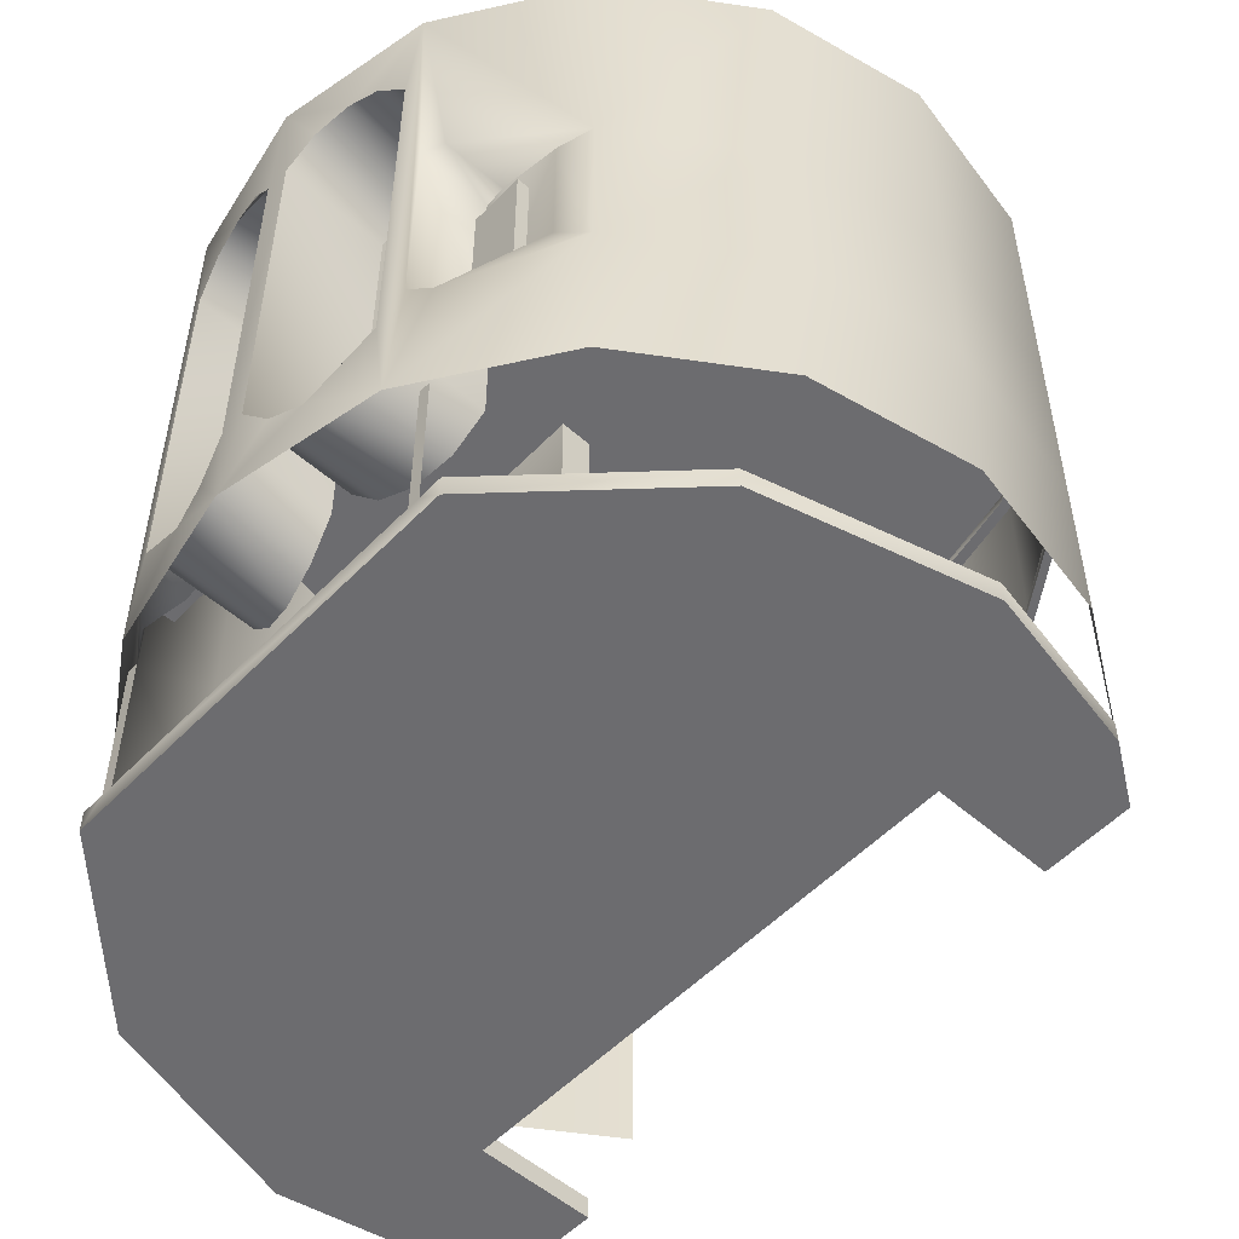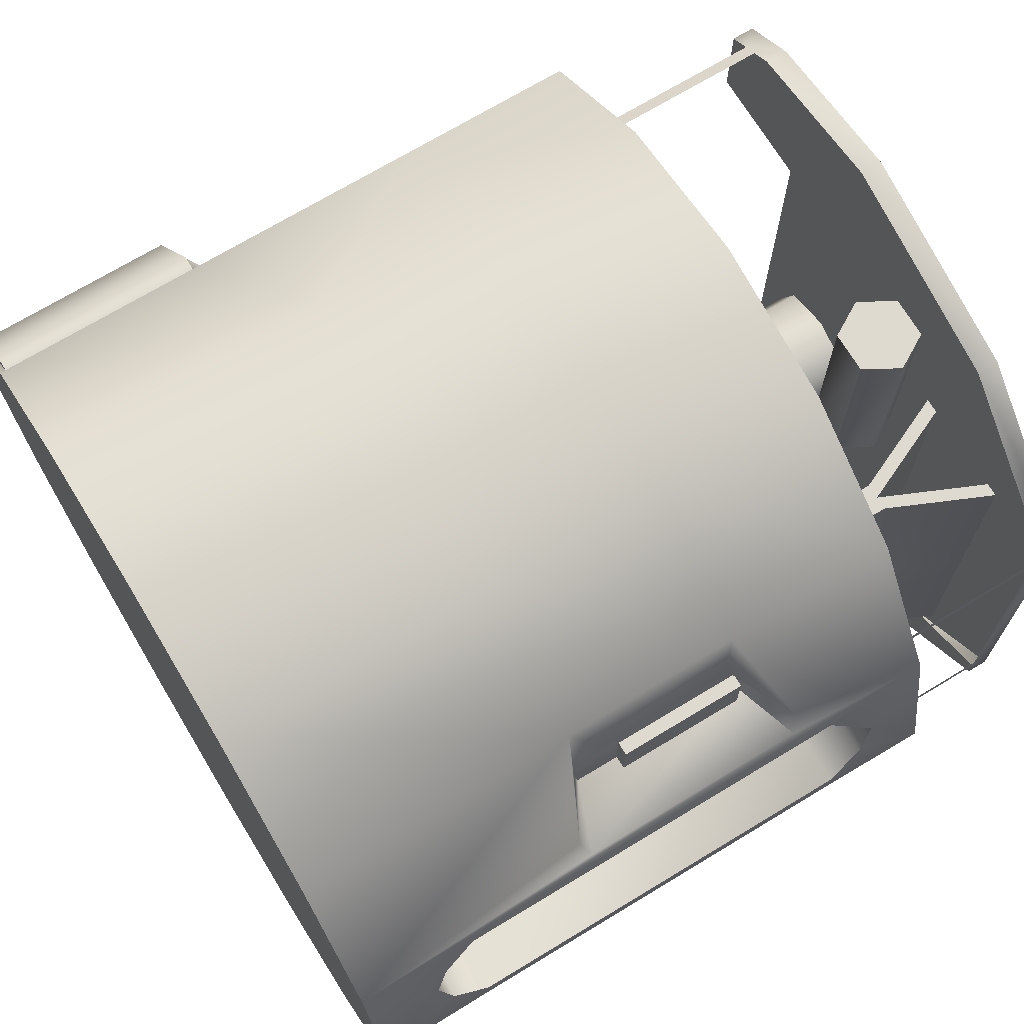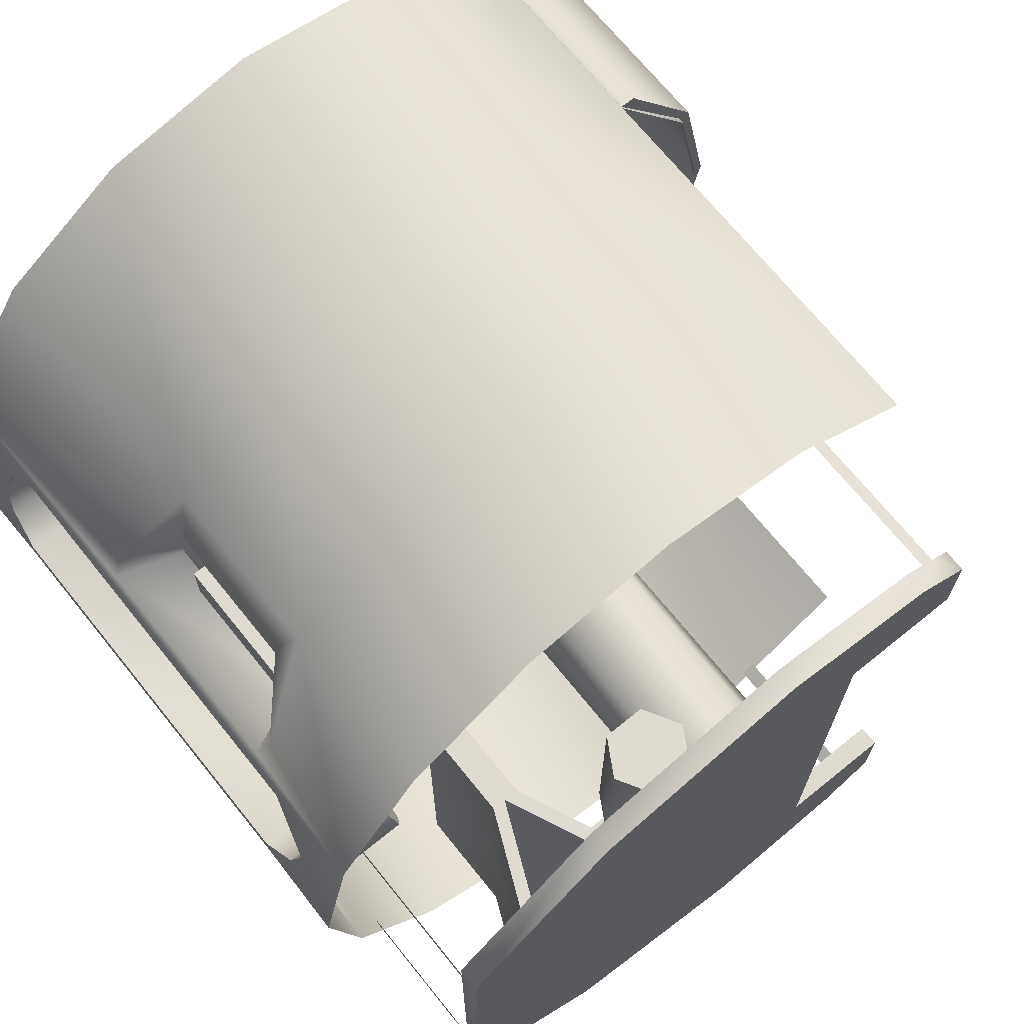
<metadata>
{"format":"obj","ext":"obj","renderer":"f3d","projection":"perspective","resolution":1024,"background":"white","views":[{"elev":-53.8,"azim":137.3,"up":"+Z"},{"elev":70.8,"azim":58.8,"up":"+Y"},{"elev":69.9,"azim":141.1,"up":"+Y"}]}
</metadata>
<code>
v 4.656 2.5 4.987
v 4.656 2.5 4.987
v 4.656 2.5 1.257
v 4.641 2.576 4.283
v 4.641 2.576 4.283
v 4.641 2.576 1.874
v 4.641 2.576 1.874
v 4.641 2.424 4.283
v 4.641 2.424 4.283
v 4.641 2.424 1.874
v 4.641 2.424 1.874
v 4.607 2.753 4.49
v 4.607 2.753 4.49
v 4.607 2.247 4.49
v 4.607 2.247 4.49
v 4.605 2.753 1.667
v 4.605 2.753 1.667
v 4.605 2.247 1.667
v 4.605 2.247 1.667
v 4.562 2.971 4.564
v 4.562 2.971 4.564
v 4.562 2.971 1.586
v 4.562 2.971 1.586
v 4.562 2.029 4.564
v 4.562 2.029 4.564
v 4.562 2.029 1.586
v 4.562 2.029 1.586
v 4.526 3.181 4.49
v 4.526 3.181 4.49
v 4.526 1.819 4.49
v 4.526 1.819 4.49
v 4.515 3.181 1.667
v 4.515 3.181 1.667
v 4.515 1.819 1.667
v 4.515 1.819 1.667
v 4.484 3.366 4.283
v 4.484 3.366 4.283
v 4.484 3.366 1.874
v 4.484 3.366 1.874
v 4.484 1.634 4.283
v 4.484 1.634 4.283
v 4.484 1.634 1.874
v 4.484 1.634 1.874
v 4.469 3.442 4.987
v 4.469 3.442 4.987
v 4.469 3.442 1.257
v 4.469 1.558 4.987
v 4.469 1.558 4.987
v 4.469 1.558 1.257
v 4.433 3.495 3.469
v 4.433 3.495 2.116
v 4.433 1.505 3.469
v 4.433 1.505 2.116
v 4.361 3.603 3.51
v 4.361 1.397 3.51
v 4.356 3.61 2.075
v 4.356 1.39 2.075
v 4.321 3.529 1.298
v 4.321 1.471 1.298
v 4.321 3.599 1.298
v 4.321 3.528 0.3779
v 4.321 1.47 0.3779
v 4.321 1.401 1.298
v 4.321 3.6 0.3779
v 4.321 3.6 0.3779
v 4.321 1.401 0.3779
v 4.321 1.401 0.3779
v 4.321 3.741 0.3779
v 4.321 3.741 0.3779
v 4.321 3.741 0.2494
v 4.321 3.741 0.2494
v 4.321 1.259 0.3779
v 4.321 1.259 0.3779
v 4.321 1.259 0.2494
v 4.321 1.259 0.2494
v 4.114 3.884 3.065
v 4.114 3.884 3.065
v 4.114 3.884 3.065
v 4.114 3.884 2.305
v 4.114 3.884 2.305
v 4.114 3.884 2.305
v 4.114 3.574 3.065
v 4.114 3.574 3.065
v 4.114 3.574 3.065
v 4.114 3.574 2.305
v 4.114 3.574 2.305
v 4.114 3.574 2.305
v 4.114 1.426 3.065
v 4.114 1.426 3.065
v 4.114 1.426 3.065
v 4.114 1.426 2.305
v 4.114 1.426 2.305
v 4.114 1.426 2.305
v 4.114 1.116 3.065
v 4.114 1.116 3.065
v 4.114 1.116 3.065
v 4.114 1.116 2.305
v 4.114 1.116 2.305
v 4.114 1.116 2.305
v 4.038 3.559 3.32
v 4.038 3.559 3.32
v 4.038 3.559 2.264
v 4.038 3.559 2.264
v 4.038 3.559 2.264
v 4.038 1.441 3.32
v 4.038 1.441 3.32
v 4.038 1.441 2.264
v 4.038 1.441 2.264
v 4.038 1.441 2.264
v 4.038 3.676 3.349
v 4.038 1.324 3.349
v 4.038 3.683 2.236
v 4.038 3.683 2.236
v 4.038 1.317 2.236
v 4.038 1.317 2.236
v 4.038 4.076 3.213
v 4.038 4.076 2.372
v 4.038 0.9239 3.213
v 4.038 0.9239 2.372
v 3.971 2.576 4.283
v 3.971 2.576 4.283
v 3.971 2.576 1.874
v 3.971 2.576 1.874
v 3.971 2.424 4.283
v 3.971 2.424 4.283
v 3.971 2.424 1.874
v 3.971 2.424 1.874
v 3.97 3.884 3.065
v 3.97 3.884 3.065
v 3.97 3.884 3.065
v 3.97 3.884 2.305
v 3.97 3.884 2.305
v 3.97 3.884 2.305
v 3.97 3.574 3.065
v 3.97 3.574 3.065
v 3.97 3.574 3.065
v 3.97 3.574 2.305
v 3.97 3.574 2.305
v 3.97 3.574 2.305
v 3.97 1.426 3.065
v 3.97 1.426 3.065
v 3.97 1.426 3.065
v 3.97 1.426 2.305
v 3.97 1.426 2.305
v 3.97 1.426 2.305
v 3.97 1.116 3.065
v 3.97 1.116 3.065
v 3.97 1.116 3.065
v 3.97 1.116 2.305
v 3.97 1.116 2.305
v 3.97 1.116 2.305
v 3.937 2.753 4.49
v 3.937 2.753 4.49
v 3.937 2.247 4.49
v 3.937 2.247 4.49
v 3.935 4.24 4.987
v 3.935 4.24 4.987
v 3.935 4.24 1.257
v 3.935 0.7603 4.987
v 3.935 0.7603 4.987
v 3.935 0.7603 1.257
v 3.935 2.753 1.667
v 3.935 2.753 1.667
v 3.935 2.247 1.667
v 3.935 2.247 1.667
v 3.934 4.239 3.332
v 3.934 4.239 2.285
v 3.934 0.7609 3.332
v 3.934 0.7609 2.285
v 3.893 2.971 4.564
v 3.893 2.971 4.564
v 3.893 2.971 1.586
v 3.893 2.971 1.586
v 3.893 2.029 4.564
v 3.893 2.029 4.564
v 3.893 2.029 1.586
v 3.893 2.029 1.586
v 3.882 3.698 0.3785
v 3.882 3.698 0.3785
v 3.882 3.698 0.3785
v 3.882 2.5 0.3785
v 3.882 2.5 0.3785
v 3.882 1.302 0.3785
v 3.882 1.302 0.3785
v 3.882 1.302 0.3785
v 3.857 3.181 4.49
v 3.857 3.181 4.49
v 3.857 1.819 4.49
v 3.857 1.819 4.49
v 3.845 3.181 1.667
v 3.845 3.181 1.667
v 3.845 1.819 1.667
v 3.845 1.819 1.667
v 3.814 3.366 4.283
v 3.814 3.366 4.283
v 3.814 3.366 1.874
v 3.814 3.366 1.874
v 3.814 1.634 4.283
v 3.814 1.634 4.283
v 3.814 1.634 1.874
v 3.814 1.634 1.874
v 3.803 3.698 0.3785
v 3.803 3.698 0.3785
v 3.803 3.698 0.3785
v 3.803 2.5 0.3785
v 3.803 2.5 0.3785
v 3.803 1.302 0.3785
v 3.803 1.302 0.3785
v 3.803 1.302 0.3785
v 3.617 3.698 1.586
v 3.617 3.698 1.586
v 3.617 3.698 1.586
v 3.617 3.698 0.9755
v 3.617 3.698 0.9755
v 3.617 2.5 1.586
v 3.617 2.5 1.586
v 3.617 2.5 0.9755
v 3.617 1.302 1.586
v 3.617 1.302 1.586
v 3.617 1.302 1.586
v 3.617 1.302 0.9755
v 3.617 1.302 0.9755
v 3.538 3.698 1.586
v 3.538 3.698 1.586
v 3.538 3.698 0.9755
v 3.538 3.698 0.9755
v 3.538 3.698 0.9755
v 3.538 2.5 1.586
v 3.538 2.5 0.9755
v 3.538 2.5 0.9755
v 3.538 1.302 1.586
v 3.538 1.302 1.586
v 3.538 1.302 0.9755
v 3.538 1.302 0.9755
v 3.538 1.302 0.9755
v 3.451 3.698 1.586
v 3.451 3.698 1.586
v 3.451 3.698 1.586
v 3.451 3.698 0.9755
v 3.451 3.698 0.9755
v 3.451 2.5 1.586
v 3.451 2.5 1.586
v 3.451 2.5 0.9755
v 3.451 1.302 1.586
v 3.451 1.302 1.586
v 3.451 1.302 1.586
v 3.451 1.302 0.9755
v 3.451 1.302 0.9755
v 3.43 4.622 0.3779
v 3.43 4.622 0.3779
v 3.43 4.622 0.2494
v 3.43 4.622 0.2494
v 3.43 0.3779 0.3779
v 3.43 0.3779 0.3779
v 3.43 0.3779 0.2494
v 3.43 0.3779 0.2494
v 3.272 3.698 0.3801
v 3.272 3.698 0.3801
v 3.272 3.698 0.3801
v 3.272 2.5 0.3801
v 3.272 2.5 0.3801
v 3.272 1.302 0.3801
v 3.272 1.302 0.3801
v 3.272 1.302 0.3801
v 3.186 3.698 0.3801
v 3.186 3.698 0.3801
v 3.186 3.698 0.3801
v 3.186 2.5 0.3801
v 3.186 2.5 0.3801
v 3.186 1.302 0.3801
v 3.186 1.302 0.3801
v 3.186 1.302 0.3801
v 3.137 4.773 4.987
v 3.137 4.773 4.987
v 3.137 4.773 3.335
v 3.137 4.773 2.282
v 3.137 4.773 1.257
v 3.137 0.227 4.987
v 3.137 0.227 4.987
v 3.137 0.227 3.335
v 3.137 0.227 2.282
v 3.137 0.227 1.257
v 3.13 1.273 0.9461
v 3.13 1.273 0.9461
v 3.13 1.273 0.9461
v 3.13 1.273 0.3819
v 3.13 1.273 0.3819
v 3.13 1.273 0.3819
v 3.13 0.7088 0.9461
v 3.13 0.7088 0.9461
v 3.13 0.7088 0.9461
v 3.13 0.7088 0.3819
v 3.13 0.7088 0.3819
v 3.13 0.7088 0.3819
v 3.092 4.254 0.5885
v 3.092 4.254 0.5885
v 3.092 2.989 0.5885
v 3.092 2.989 0.5885
v 2.972 4.254 0.7966
v 2.972 4.254 0.7966
v 2.972 4.254 0.7966
v 2.972 4.254 0.3805
v 2.972 4.254 0.3805
v 2.972 4.254 0.3805
v 2.972 2.989 0.7966
v 2.972 2.989 0.7966
v 2.972 2.989 0.7966
v 2.972 2.989 0.3805
v 2.972 2.989 0.3805
v 2.972 2.989 0.3805
v 2.732 4.254 0.7966
v 2.732 4.254 0.7966
v 2.732 4.254 0.3805
v 2.732 4.254 0.3805
v 2.732 2.989 0.7966
v 2.732 2.989 0.7966
v 2.732 2.989 0.3805
v 2.732 2.989 0.3805
v 2.611 4.254 0.5885
v 2.611 4.254 0.5885
v 2.611 4.254 0.5885
v 2.611 2.989 0.5885
v 2.611 2.989 0.5885
v 2.611 2.989 0.5885
v 2.583 2.5 2.045
v 2.583 2.5 2.045
v 2.583 2.5 0.376
v 2.583 2.5 0.376
v 2.565 1.273 0.9461
v 2.565 1.273 0.9461
v 2.565 1.273 0.9461
v 2.565 1.273 0.3819
v 2.565 1.273 0.3819
v 2.565 1.273 0.3819
v 2.565 0.7088 0.9461
v 2.565 0.7088 0.9461
v 2.565 0.7088 0.9461
v 2.565 0.7088 0.3819
v 2.565 0.7088 0.3819
v 2.565 0.7088 0.3819
v 2.47 2.774 2.045
v 2.47 2.774 2.045
v 2.47 2.774 0.376
v 2.47 2.774 0.376
v 2.47 2.226 2.045
v 2.47 2.226 2.045
v 2.47 2.226 0.376
v 2.47 2.226 0.376
v 2.196 4.96 4.987
v 2.196 4.96 4.987
v 2.196 4.96 3.333
v 2.196 4.96 2.282
v 2.196 4.96 1.257
v 2.196 4.96 0.3779
v 2.196 4.96 0.3779
v 2.196 4.96 0.2494
v 2.196 4.96 0.2494
v 2.196 2.887 2.045
v 2.196 2.887 2.045
v 2.196 2.887 0.376
v 2.196 2.887 0.376
v 2.196 2.113 2.045
v 2.196 2.113 2.045
v 2.196 2.113 0.376
v 2.196 2.113 0.376
v 2.196 0.03967 4.987
v 2.196 0.03967 4.987
v 2.196 0.03967 3.333
v 2.196 0.03967 2.282
v 2.196 0.03967 1.257
v 2.196 0.03967 0.3779
v 2.196 0.03967 0.3779
v 2.196 0.03967 0.2494
v 2.196 0.03967 0.2494
v 1.922 2.774 2.045
v 1.922 2.774 2.045
v 1.922 2.774 0.376
v 1.922 2.774 0.376
v 1.922 2.226 2.045
v 1.922 2.226 2.045
v 1.922 2.226 0.376
v 1.922 2.226 0.376
v 1.808 2.5 2.045
v 1.808 2.5 2.045
v 1.808 2.5 0.376
v 1.808 2.5 0.376
v 1.645 4.042 0.3779
v 1.645 4.042 0.3779
v 1.645 4.042 0.3779
v 1.645 4.042 0.2494
v 1.645 4.042 0.2494
v 1.645 4.042 0.2494
v 1.645 0.9576 0.3779
v 1.645 0.9576 0.3779
v 1.645 0.9576 0.3779
v 1.645 0.9576 0.2494
v 1.645 0.9576 0.2494
v 1.645 0.9576 0.2494
v 1.266 4.777 0.3779
v 1.266 4.777 0.3779
v 1.266 4.777 0.2494
v 1.266 4.777 0.2494
v 1.266 0.2234 0.3779
v 1.266 0.2234 0.3779
v 1.266 0.2234 0.2494
v 1.266 0.2234 0.2494
v 1.254 4.773 4.987
v 1.254 4.773 4.987
v 1.254 4.773 3.333
v 1.254 4.773 2.282
v 1.254 4.773 1.257
v 1.254 0.227 4.987
v 1.254 0.227 4.987
v 1.254 0.227 3.333
v 1.254 0.227 2.282
v 1.254 0.227 1.257
v 1.148 0.3042 0.3779
v 1.148 0.3042 0.3779
v 1.148 0.3042 0.3779
v 1.147 4.695 0.3779
v 1.147 4.695 0.3779
v 1.147 4.695 0.3779
v 1.147 4.695 1.285
v 1.147 0.3047 1.285
v 1.066 4.64 0.3779
v 1.066 4.64 0.3779
v 1.066 4.64 1.285
v 1.066 4.64 0.3779
v 1.066 0.3598 1.285
v 1.066 0.3602 0.3779
v 1.066 0.3602 0.3779
v 1.066 0.3602 0.3779
v 0.9468 4.559 0.3779
v 0.9468 4.559 0.3779
v 0.9468 4.559 0.2494
v 0.9468 4.559 0.2494
v 0.9468 4.042 0.3779
v 0.9468 4.042 0.3779
v 0.9468 4.042 0.3779
v 0.9468 4.042 0.2494
v 0.9468 4.042 0.2494
v 0.9468 4.042 0.2494
v 0.9468 0.9584 0.3779
v 0.9468 0.9584 0.3779
v 0.9468 0.9584 0.3779
v 0.9468 0.9584 0.2494
v 0.9468 0.9584 0.2494
v 0.9468 0.9584 0.2494
v 0.9468 0.4412 0.3779
v 0.9468 0.4412 0.3779
v 0.9468 0.4412 0.2494
v 0.9468 0.4412 0.2494
v 0.4559 4.24 4.987
v 0.4559 4.24 4.987
v 0.4559 4.24 3.691
v 0.4559 4.24 2.282
v 0.4559 4.24 1.257
v 0.4559 0.7603 4.987
v 0.4559 0.7603 4.987
v 0.4559 0.7603 3.691
v 0.4559 0.7603 2.282
v 0.4559 0.7603 1.257
v 0.4259 4.167 4.949
v 0.4259 4.167 4.949
v 0.4259 4.167 4.949
v 0.4259 4.167 3.729
v 0.4259 4.167 3.729
v 0.4259 4.167 3.729
v 0.4259 0.8328 4.949
v 0.4259 0.8328 4.949
v 0.4259 0.8328 4.949
v 0.4259 0.8328 3.729
v 0.4259 0.8328 3.729
v 0.4259 0.8328 3.729
v 0.3341 4.167 4.949
v 0.3341 4.167 4.949
v 0.3341 4.167 3.729
v 0.3341 4.167 3.729
v 0.3341 0.8328 4.949
v 0.3341 0.8328 4.949
v 0.3341 0.8328 3.729
v 0.3341 0.8328 3.729
v -0.07741 3.442 4.987
v -0.07741 3.442 4.987
v -0.07741 3.442 3.691
v -0.07741 1.558 4.987
v -0.07741 1.558 4.987
v -0.07741 1.558 3.691
v -0.0851 3.436 4.949
v -0.0851 3.436 4.949
v -0.0851 3.436 3.729
v -0.0851 3.436 3.729
v -0.0851 1.564 4.949
v -0.0851 1.564 4.949
v -0.0851 1.564 3.729
v -0.0851 1.564 3.729
v -0.1548 3.436 4.949
v -0.1548 3.436 4.949
v -0.1548 3.436 3.729
v -0.1548 3.436 3.729
v -0.1548 1.564 4.949
v -0.1548 1.564 4.949
v -0.1548 1.564 3.729
v -0.1548 1.564 3.729
v -0.2647 2.5 3.691
v -0.2647 2.5 4.987
v -0.2647 2.5 4.987
v -0.2647 2.5 3.691
v -0.2689 2.5 4.949
v -0.2689 2.5 4.949
v -0.2689 2.5 3.729
v -0.2689 2.5 3.729
v -0.2689 2.5 3.729
v -0.3386 2.5 4.949
v -0.3386 2.5 4.949
v -0.3386 2.5 3.729
v -0.3386 2.5 3.729
f 89 92 143 140
f 147 150 99 96
f 98 149 144 93
f 151 148 142 145
f 146 95 90 141
f 94 97 91 88
f 84 135 138 87
f 128 77 80 131
f 81 86 137 132
f 133 139 136 130
f 129 134 83 78
f 76 82 85 79
f 264 234 247 271
f 272 248 243 269
f 260 229 233 262
f 247 234 232 245
f 244 231 228 241
f 268 261 263 270
f 242 243 248 246
f 232 234 222 220
f 218 221 217 215
f 234 208 185 222
f 184 207 205 182
f 209 235 230 206
f 231 219 216 228
f 221 183 181 217
f 258 265 239 226
f 267 269 243 240
f 260 257 225 229
f 239 236 223 226
f 237 241 228 224
f 268 266 259 261
f 242 238 240 243
f 223 211 214 226
f 210 215 217 213
f 226 214 179 202
f 180 182 205 203
f 204 206 230 227
f 224 228 216 212
f 213 217 181 178
f 399 420 388 355
f 388 394 372 355
f 417 403 372 394
f 355 65 69 250
f 388 420 425
f 254 73 67 372
f 444 449 430 394
f 433 438 388 425
f 256 397 391 252
f 356 252 391 401
f 71 75 256 252
f 435 401 391 441
f 451 447 397 405
f 452 431 450
f 431 452 406 418
f 426 421 402 436
f 402 421 400
f 62 74 70 61
f 66 72 74 62
f 396 446 443 393
f 63 66 62 59
f 429 432 419 424
f 404 406 374 371
f 371 374 255 253
f 253 255 74 72
f 445 448 452 450
f 406 404 418
f 398 395 389 392
f 390 387 437 440
f 60 58 61 64
f 427 423 422 428
f 417 394 430
f 373 405 397 256
f 400 354 357 402
f 354 249 251 357
f 249 68 70 251
f 64 61 70 68
f 439 434 436 442
f 426 436 434
f 461 415 414 460
f 409 410 456 455
f 8 4 1
f 12 20 1 4
f 4 8 10 6
f 24 15 8 1
f 367 279 160 412
f 412 160 48 458
f 458 48 2 486
f 506 486 2 45
f 274 453 483 157
f 350 407 453 274
f 461 462 416 415
f 415 416 370 369
f 369 370 282 281
f 281 282 161 169
f 414 415 369 368
f 368 369 281 280
f 280 281 169 168
f 3 26 49
f 18 26 3 10
f 30 24 47 40
f 47 24 1
f 49 53 57
f 200 192 164 126
f 164 192 176
f 198 200 126 124
f 188 198 124 154
f 105 111 114 107
f 115 57 53 108
f 109 53 52 106
f 106 52 55 111
f 111 55 168 118
f 118 168 169 119
f 119 169 57 115
f 482 480 502 504
f 501 493 509 514
f 516 511 495 503
f 503 495 472 481
f 482 473 470 480
f 479 469 493 501
f 494 487 507 510
f 512 508 488 496
f 496 488 460 474
f 474 460 459 471
f 471 459 487 494
f 165 19 11 127
f 127 11 9 125
f 125 9 14 155
f 155 14 25 175
f 175 25 31 189
f 189 31 41 199
f 199 41 43 201
f 201 43 34 193
f 193 34 27 177
f 177 27 19 165
f 53 49 47 52
f 55 52 47
f 47 159 168 55
f 169 161 49 57
f 40 47 49 42
f 42 49 26 35
f 413 414 368 366
f 366 368 280 278
f 278 280 168 159
f 118 119 114 111
f 154 174 188
f 517 504 502 515
f 459 460 414 413
f 456 410 411 457
f 410 352 353 411
f 352 276 277 353
f 276 167 158 277
f 409 351 352 410
f 351 275 276 352
f 275 166 167 276
f 3 46 22
f 16 6 3 22
f 28 36 44 20
f 44 1 20
f 46 56 51
f 196 122 162 190
f 162 172 190
f 194 120 122 196
f 186 152 120 194
f 100 102 112 110
f 113 103 51 56
f 104 101 50 51
f 101 110 54 50
f 110 116 166 54
f 116 117 167 166
f 117 113 56 167
f 478 500 498 476
f 497 514 509 489
f 516 499 491 511
f 499 477 467 491
f 478 476 463 466
f 475 497 489 464
f 490 510 507 484
f 513 492 485 505
f 492 468 455 485
f 468 465 454 455
f 465 490 484 454
f 163 123 7 17
f 123 121 5 7
f 121 153 13 5
f 153 171 21 13
f 171 187 29 21
f 187 195 37 29
f 195 197 39 37
f 197 191 32 39
f 191 173 23 32
f 173 163 17 23
f 51 50 44 46
f 54 44 50
f 44 54 166 156
f 167 56 46 158
f 3 6 10
f 36 38 46 44
f 38 33 22 46
f 157 483 506 45
f 408 349 351 409
f 349 273 275 351
f 273 156 166 275
f 116 110 112 117
f 152 186 170
f 517 515 498 500
f 454 408 409 455
f 291 336 339 294
f 329 284 287 332
f 288 293 338 333
f 334 340 337 331
f 330 335 290 285
f 283 289 292 286
f 307 315 322 298
f 310 298 322 317
f 296 319 311 300
f 319 296 303 313
f 323 316 312 320
f 316 306 301 312
f 305 297 295 299
f 297 308 302 295
f 309 318 314 304
f 318 324 321 314
f 348 365 381 328
f 377 360 344 328
f 383 379 326 375
f 362 346 326 379
f 326 342 359 375
f 381 385 377 328
f 376 358 361 378
f 358 341 343 361
f 341 325 327 343
f 325 345 347 327
f 345 363 364 347
f 363 380 382 364
f 380 384 386 382
f 384 376 378 386

</code>
